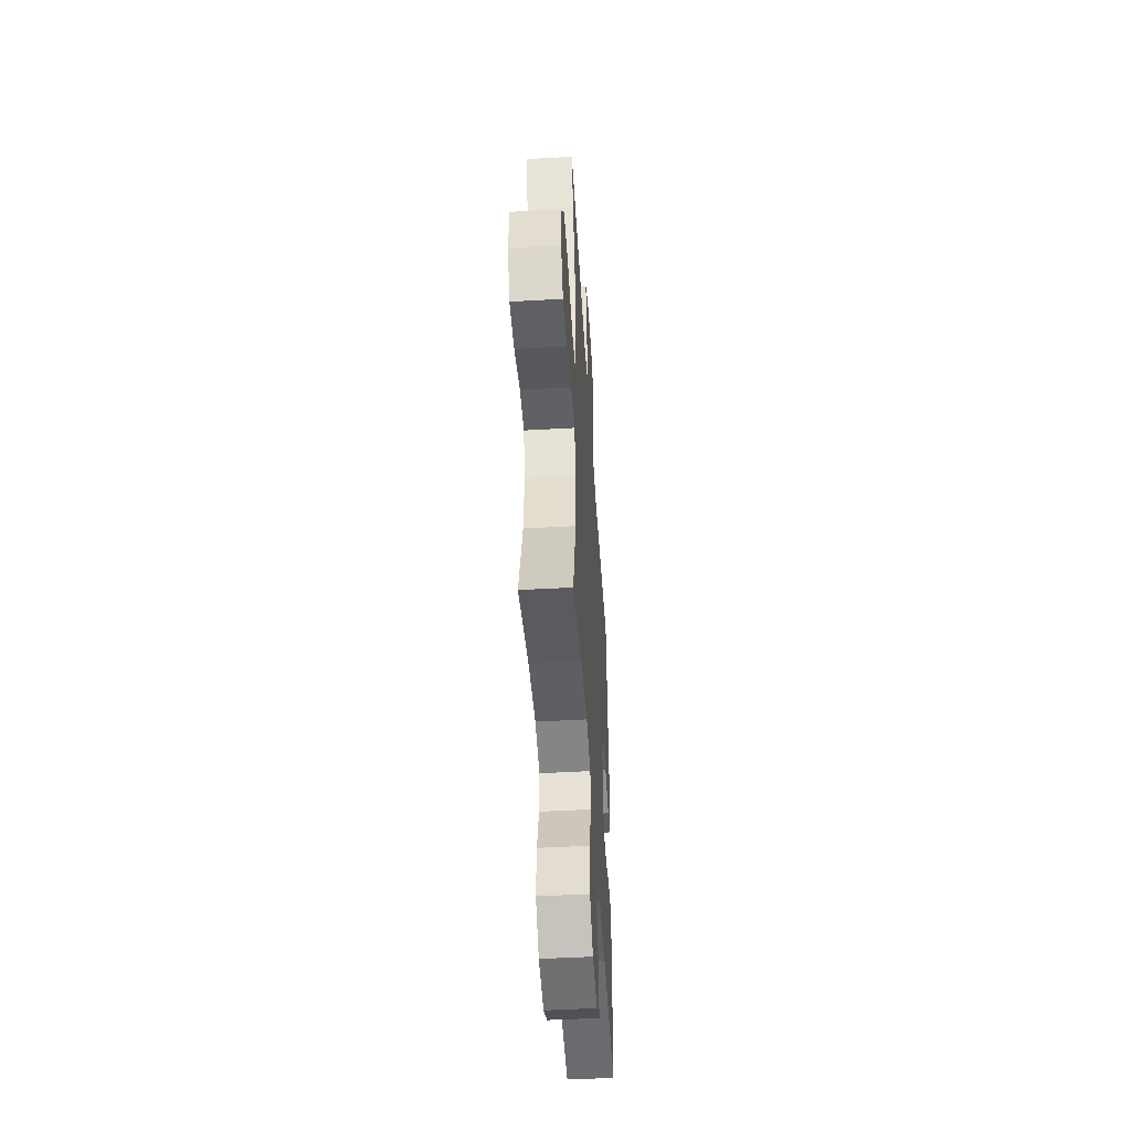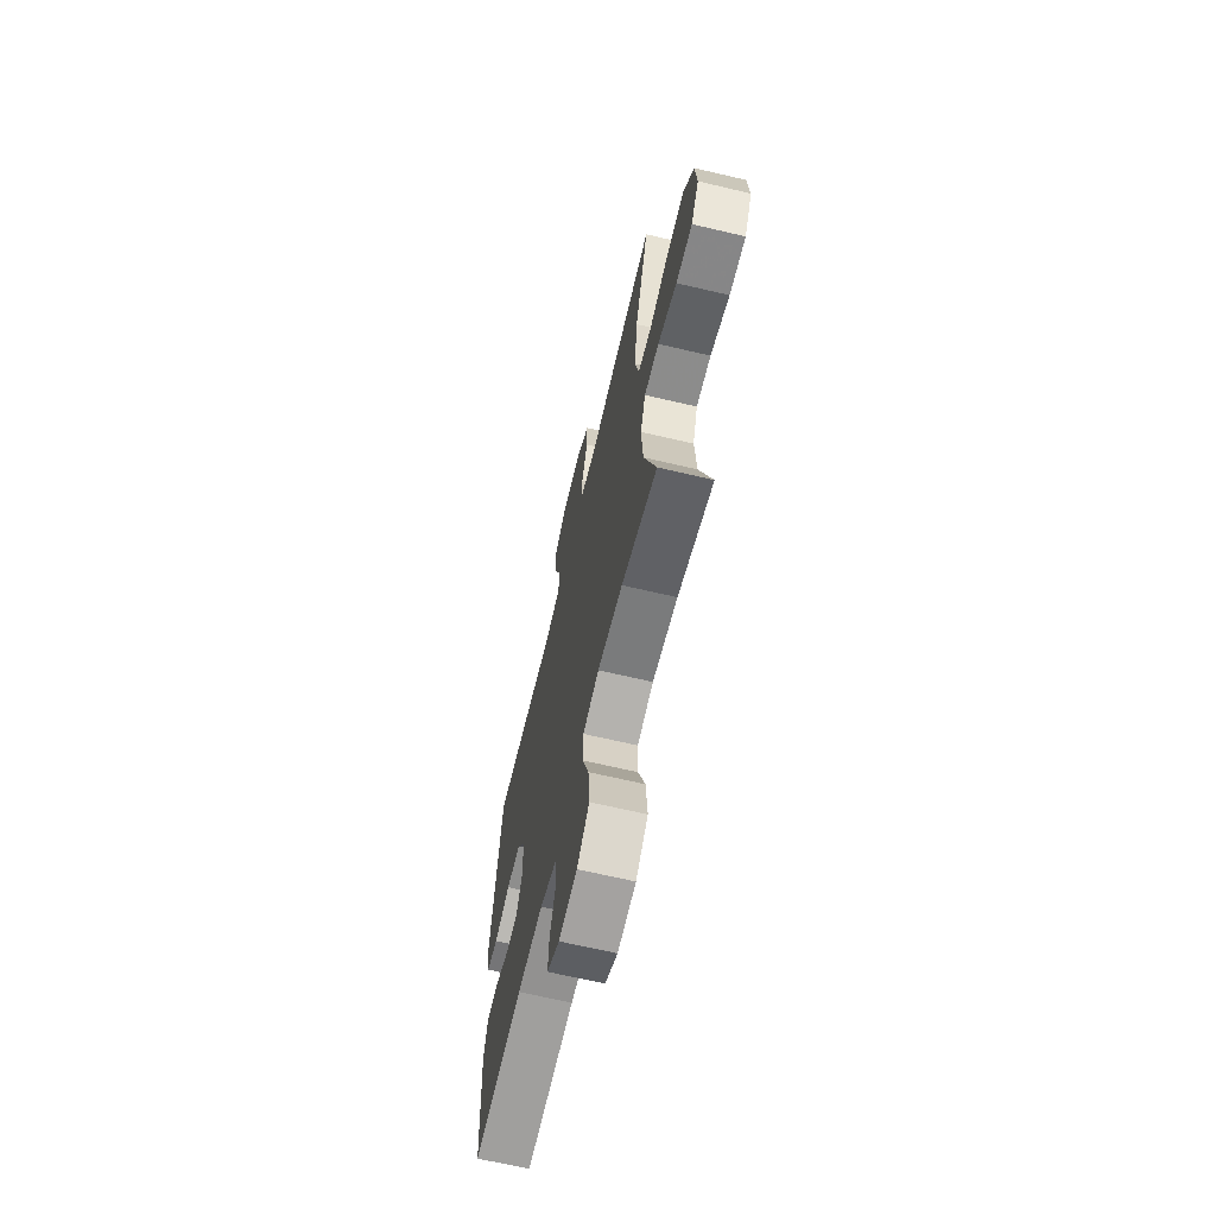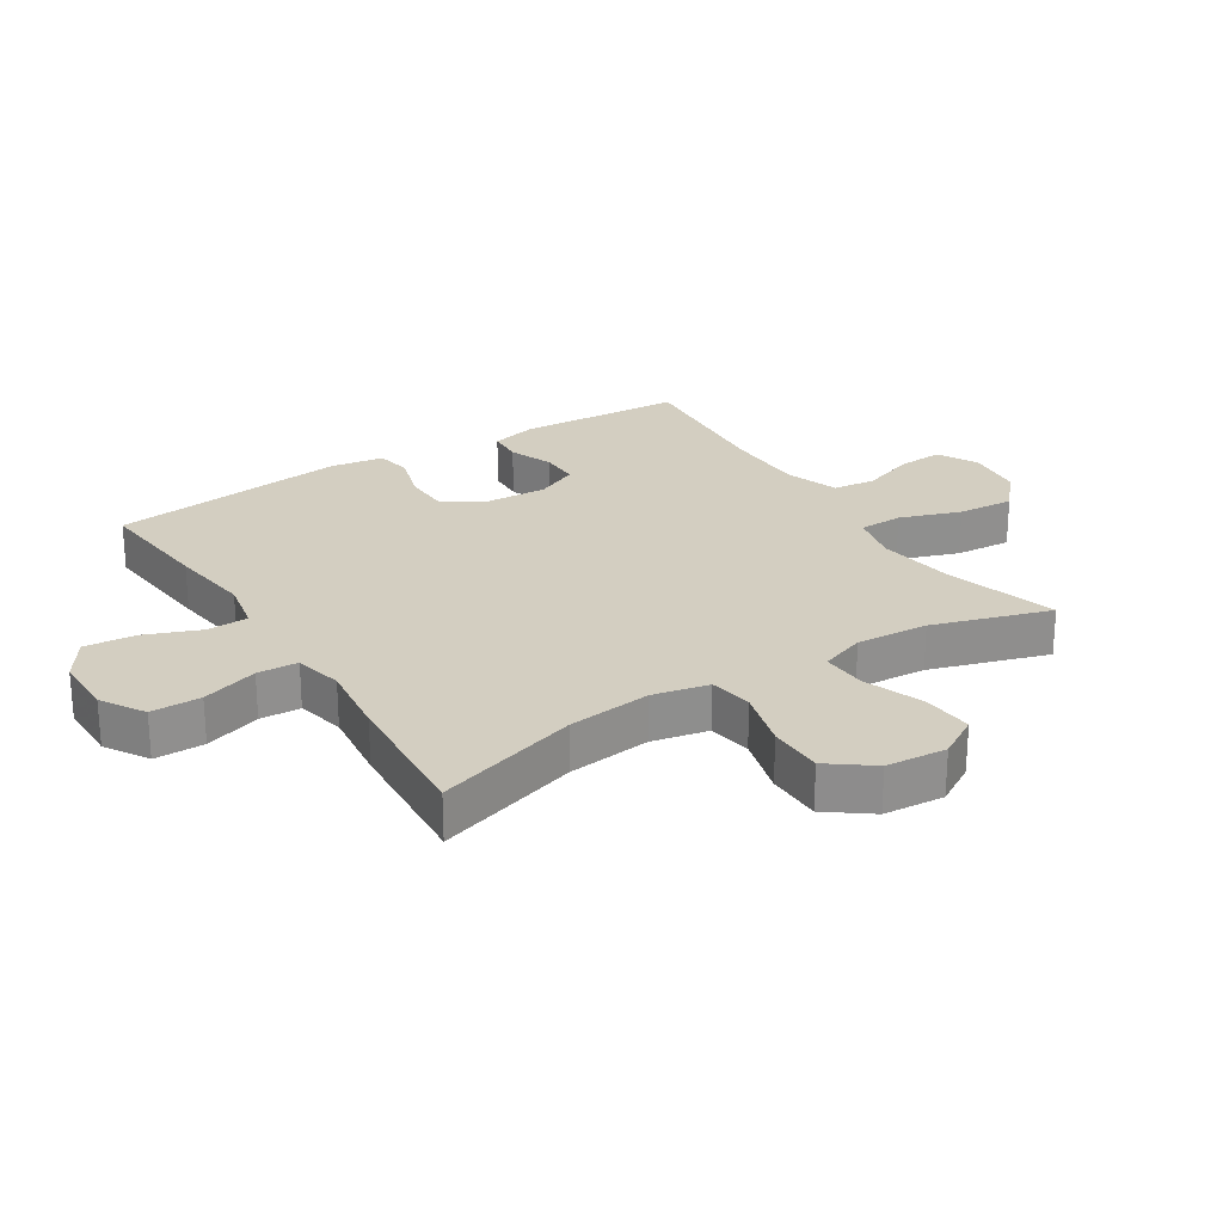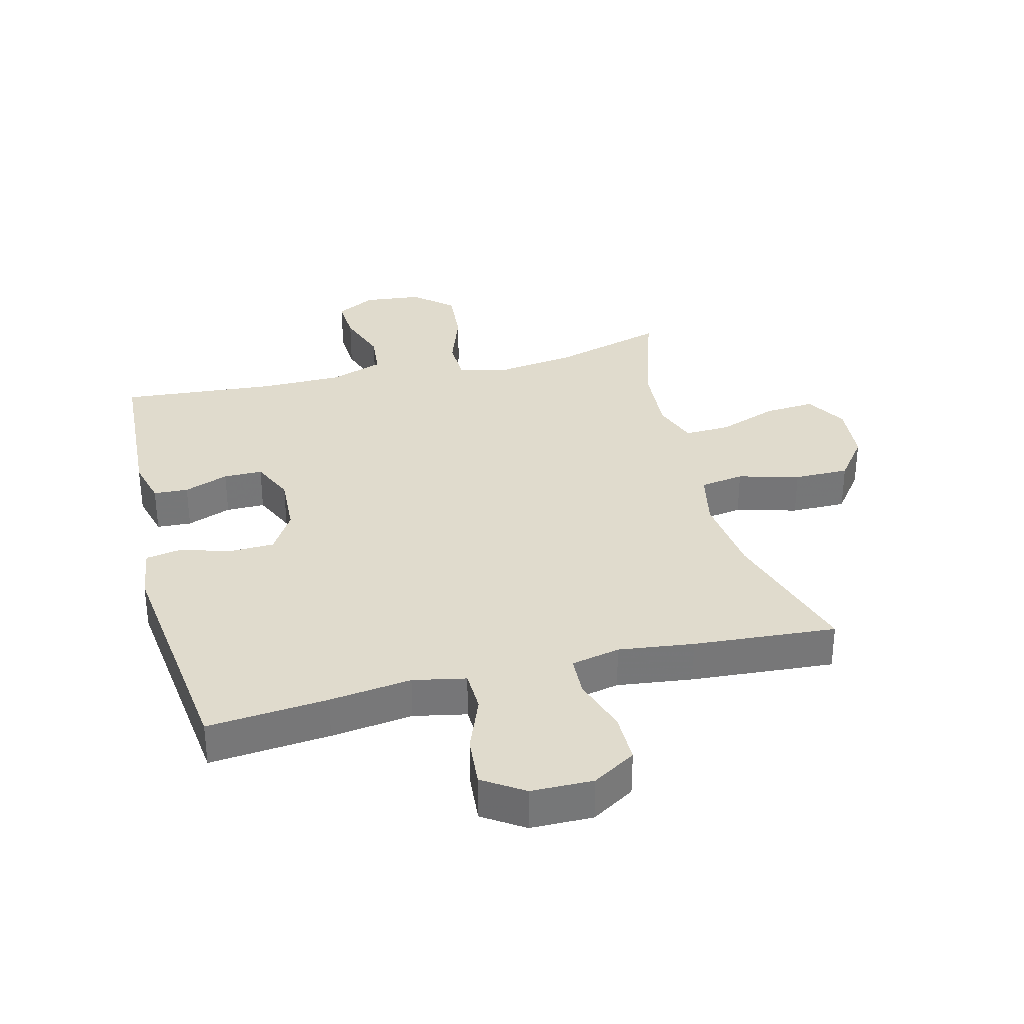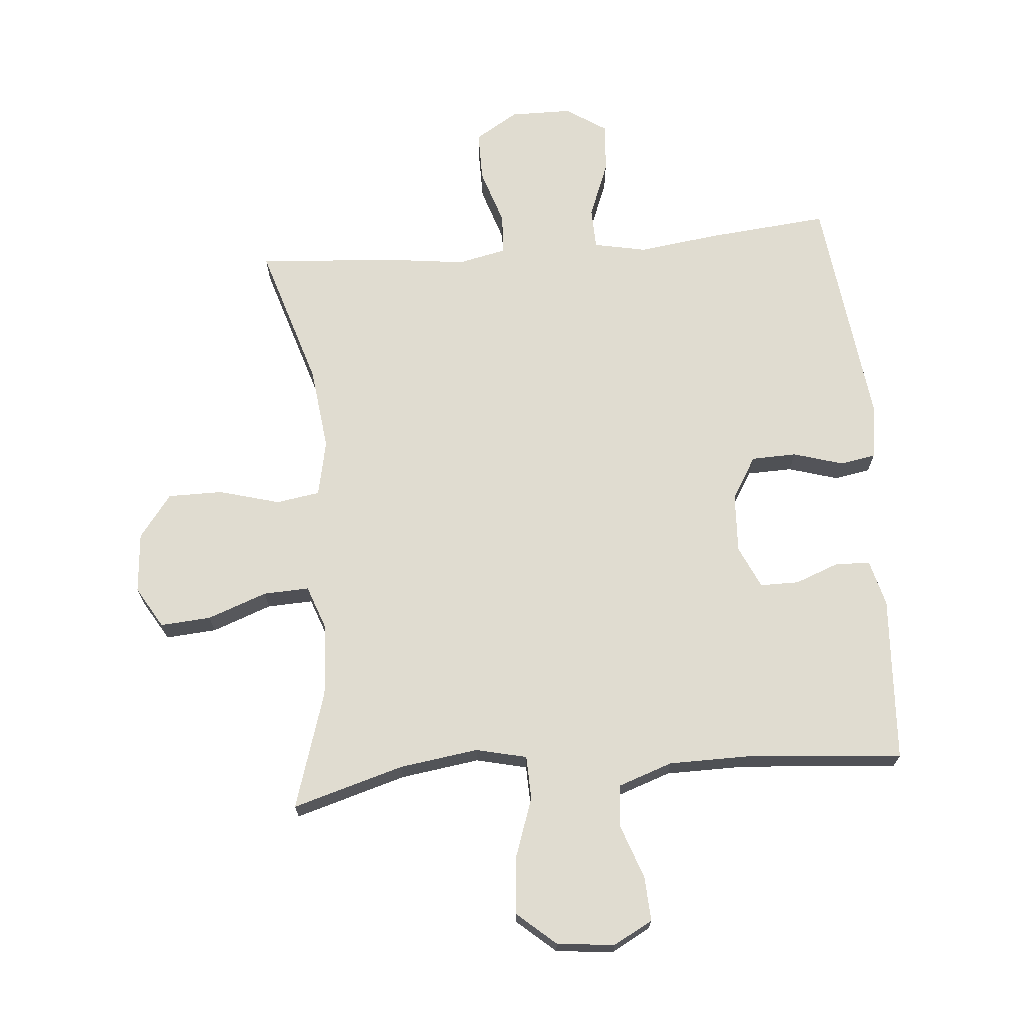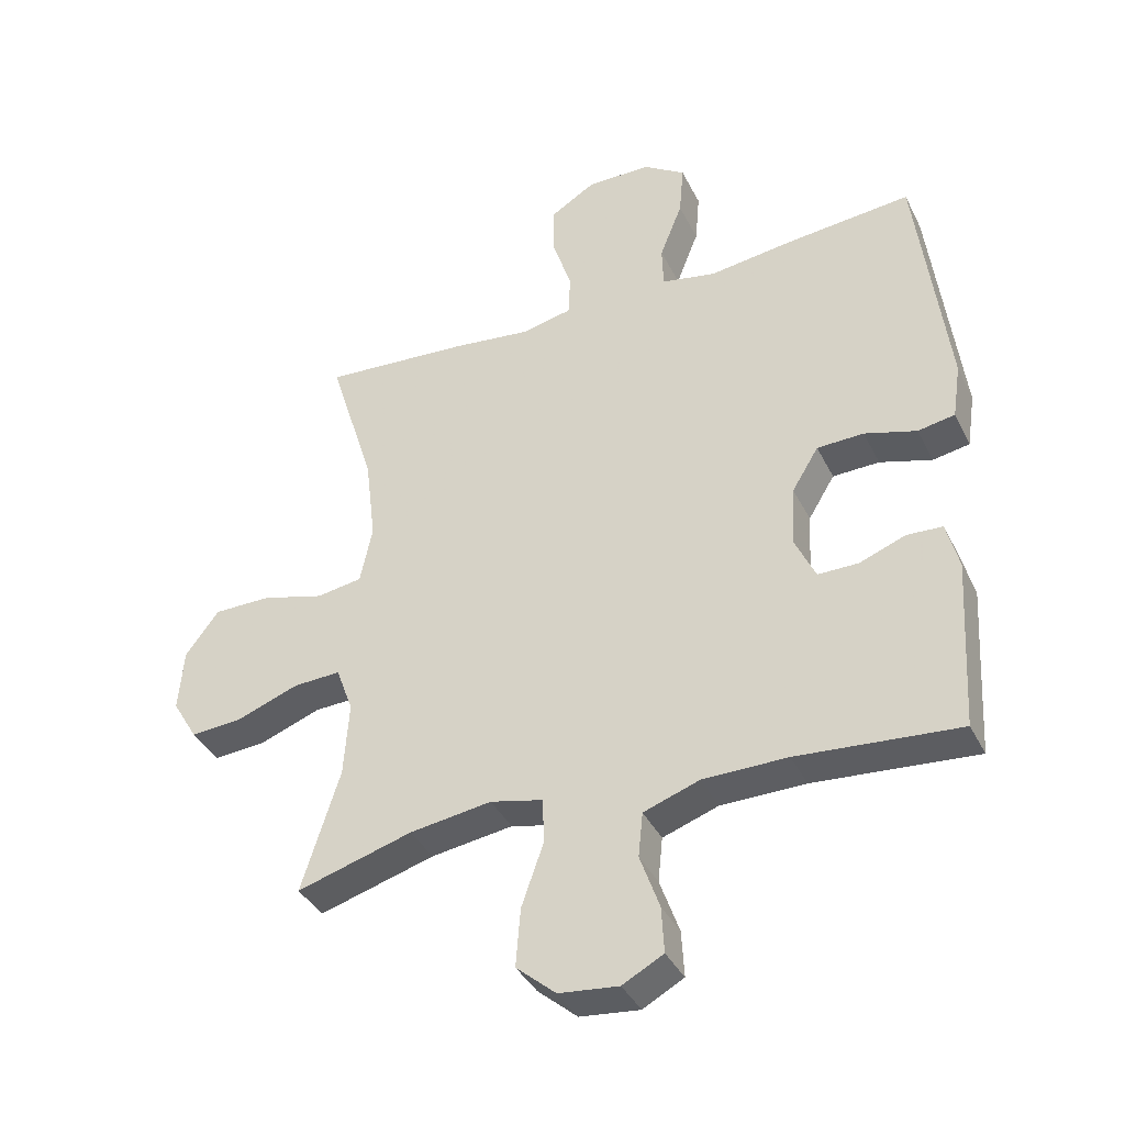
<metadata>
{"format":"obj","ext":"obj","renderer":"f3d","projection":"perspective","resolution":1024,"background":"white","views":[{"elev":-48.6,"azim":93.6,"up":"+Z"},{"elev":-66.5,"azim":76.7,"up":"+Z"},{"elev":25.0,"azim":57.5,"up":"+Y"},{"elev":33.3,"azim":-14.2,"up":"+Y"},{"elev":69.5,"azim":175.1,"up":"+Y"},{"elev":-38.6,"azim":-155.7,"up":"+Z"}]}
</metadata>
<code>
v 0.5 0.07 0.5
v 0.429 0.07 0.271
v 0.413 0.07 0.137
v 0.432 0.07 0.047
v 0.502 0.07 0.036
v 0.599 0.07 0.063
v 0.687 0.07 0.063
v 0.739 0.07 -0.006
v 0.747 0.07 -0.103
v 0.708 0.07 -0.169
v 0.627 0.07 -0.163
v 0.532 0.07 -0.128
v 0.459 0.07 -0.125
v 0.433 0.07 -0.197
v 0.441 0.07 -0.312
v 0.5 0.07 -0.5
v 0.322 0.07 -0.448
v 0.196 0.07 -0.43
v 0.115 0.07 -0.449
v 0.113 0.07 -0.519
v 0.147 0.07 -0.616
v 0.154 0.07 -0.706
v 0.093 0.07 -0.759
v 0.001 0.07 -0.769
v -0.062 0.07 -0.735
v -0.058 0.07 -0.664
v -0.028 0.07 -0.579
v -0.035 0.07 -0.51
v -0.121 0.07 -0.48
v -0.251 0.07 -0.479
v -0.5 0.07 -0.5
v -0.509 0.07 -0.349
v -0.516 0.07 -0.235
v -0.497 0.07 -0.161
v -0.442 0.07 -0.158
v -0.371 0.07 -0.185
v -0.309 0.07 -0.185
v -0.278 0.07 -0.117
v -0.283 0.07 -0.021
v -0.324 0.07 0.046
v -0.396 0.07 0.048
v -0.476 0.07 0.024
v -0.533 0.07 0.034
v -0.546 0.07 0.12
v -0.5 0.07 0.5
v -0.308 0.07 0.482
v -0.177 0.07 0.465
v -0.093 0.07 0.482
v -0.091 0.07 0.548
v -0.126 0.07 0.637
v -0.133 0.07 0.718
v -0.068 0.07 0.761
v 0.031 0.07 0.762
v 0.1 0.07 0.72
v 0.1 0.07 0.64
v 0.071 0.07 0.55
v 0.074 0.07 0.485
v 0.152 0.07 0.468
v 0.272 0.07 0.483
v 0.5 0 0.5
v 0.429 0 0.271
v 0.413 0 0.137
v 0.432 0 0.047
v 0.502 0 0.036
v 0.599 0 0.063
v 0.687 0 0.063
v 0.739 0 -0.006
v 0.747 0 -0.103
v 0.708 0 -0.169
v 0.627 0 -0.163
v 0.532 0 -0.128
v 0.459 0 -0.125
v 0.433 0 -0.197
v 0.441 0 -0.312
v 0.5 0 -0.5
v 0.322 0 -0.448
v 0.196 0 -0.43
v 0.115 0 -0.449
v 0.113 0 -0.519
v 0.147 0 -0.616
v 0.154 0 -0.706
v 0.093 0 -0.759
v 0.001 0 -0.769
v -0.062 0 -0.735
v -0.058 0 -0.664
v -0.028 0 -0.579
v -0.035 0 -0.51
v -0.121 0 -0.48
v -0.251 0 -0.479
v -0.5 0 -0.5
v -0.509 0 -0.349
v -0.516 0 -0.235
v -0.497 0 -0.161
v -0.442 0 -0.158
v -0.371 0 -0.185
v -0.309 0 -0.185
v -0.278 0 -0.117
v -0.283 0 -0.021
v -0.324 0 0.046
v -0.396 0 0.048
v -0.476 0 0.024
v -0.533 0 0.034
v -0.546 0 0.12
v -0.5 0 0.5
v -0.308 0 0.482
v -0.177 0 0.465
v -0.093 0 0.482
v -0.091 0 0.548
v -0.126 0 0.637
v -0.133 0 0.718
v -0.068 0 0.761
v 0.031 0 0.762
v 0.1 0 0.72
v 0.1 0 0.64
v 0.071 0 0.55
v 0.074 0 0.485
v 0.152 0 0.468
v 0.272 0 0.483
f 58 59 1 2
f 57 58 2 3
f 54 55 56
f 53 54 56
f 52 53 56
f 51 52 56
f 50 51 56
f 49 50 56
f 48 49 56 57
f 57 3 4
f 48 57 4
f 47 48 4
f 45 46 47
f 44 45 47
f 43 44 47
f 42 43 47
f 41 42 47
f 40 41 47 4
f 34 35 36
f 33 34 36
f 32 33 36
f 32 36 37
f 31 32 37
f 30 31 37
f 29 30 37 38
f 25 26 27
f 24 25 27
f 23 24 27
f 22 23 27
f 21 22 27
f 20 21 27
f 19 20 27 28
f 15 16 17
f 14 15 17 18
f 13 14 18 19
f 10 11 12
f 9 10 12
f 8 9 12
f 7 8 12
f 6 7 12
f 5 6 12
f 5 12 13
f 4 5 13
f 40 4 13
f 39 40 13
f 29 38 39
f 28 29 39
f 19 28 39
f 13 19 39
f 61 60 118 117
f 62 61 117 116
f 115 114 113
f 115 113 112
f 115 112 111
f 115 111 110
f 115 110 109
f 115 109 108
f 116 115 108 107
f 63 62 116
f 63 116 107
f 63 107 106
f 106 105 104
f 106 104 103
f 106 103 102
f 106 102 101
f 106 101 100
f 63 106 100 99
f 95 94 93
f 95 93 92
f 95 92 91
f 96 95 91
f 96 91 90
f 96 90 89
f 97 96 89 88
f 86 85 84
f 86 84 83
f 86 83 82
f 86 82 81
f 86 81 80
f 86 80 79
f 87 86 79 78
f 76 75 74
f 77 76 74 73
f 78 77 73 72
f 71 70 69
f 71 69 68
f 71 68 67
f 71 67 66
f 71 66 65
f 71 65 64
f 72 71 64
f 72 64 63
f 72 63 99
f 72 99 98
f 98 97 88
f 98 88 87
f 98 87 78
f 98 78 72
f 1 60 61 2
f 2 61 62 3
f 3 62 63 4
f 4 63 64 5
f 5 64 65 6
f 6 65 66 7
f 7 66 67 8
f 8 67 68 9
f 9 68 69 10
f 10 69 70 11
f 11 70 71 12
f 12 71 72 13
f 13 72 73 14
f 14 73 74 15
f 15 74 75 16
f 16 75 76 17
f 17 76 77 18
f 18 77 78 19
f 19 78 79 20
f 20 79 80 21
f 21 80 81 22
f 22 81 82 23
f 23 82 83 24
f 24 83 84 25
f 25 84 85 26
f 26 85 86 27
f 27 86 87 28
f 28 87 88 29
f 29 88 89 30
f 30 89 90 31
f 31 90 91 32
f 32 91 92 33
f 33 92 93 34
f 34 93 94 35
f 35 94 95 36
f 36 95 96 37
f 37 96 97 38
f 38 97 98 39
f 39 98 99 40
f 40 99 100 41
f 41 100 101 42
f 42 101 102 43
f 43 102 103 44
f 44 103 104 45
f 45 104 105 46
f 46 105 106 47
f 47 106 107 48
f 48 107 108 49
f 49 108 109 50
f 50 109 110 51
f 51 110 111 52
f 52 111 112 53
f 53 112 113 54
f 54 113 114 55
f 55 114 115 56
f 56 115 116 57
f 57 116 117 58
f 58 117 118 59
f 59 118 60 1

</code>
